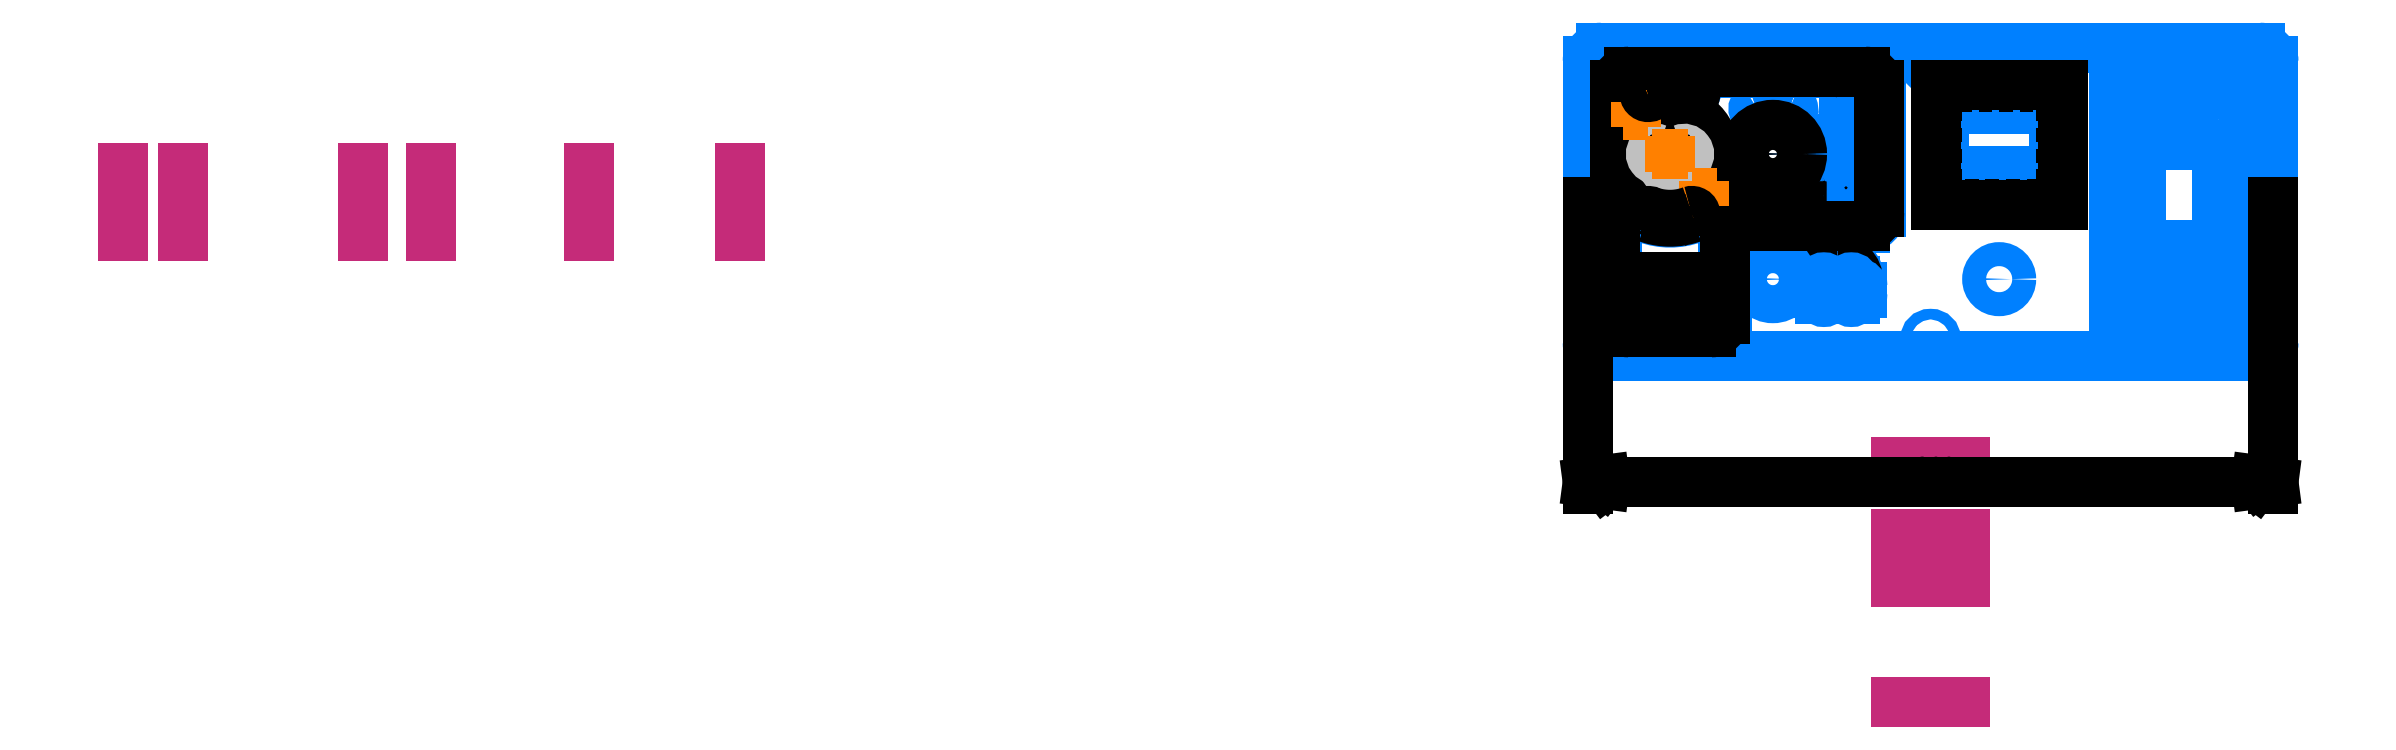
<metadata>
{"format":"dxf","ext":"dxf","renderer":"ezdxf+matplotlib","layout":"modelspace","background":"white","min_lineweight":24,"dpi":150}
</metadata>
<code>
0
SECTION
2
ENTITIES
0
LINE
8
0
10
-88
20
38.5
30
0
11
-19
21
38.5
31
0
0
LINE
8
0
10
-88
20
37.5
30
0
11
-19
21
37.5
31
0
0
ARC
8
0
10
-88
20
34
30
0
40
4.5
50
90
51
180
0
ARC
8
0
10
-88
20
34
30
0
40
3.5
50
90
51
180
0
LINE
8
0
10
-92.5
20
-34
30
0
11
-92.5
21
34
31
0
0
LINE
8
0
10
-91.5
20
-34
30
0
11
-91.5
21
34
31
0
0
LINE
8
0
10
-14.5
20
34
30
0
11
-14.5
21
-3
31
0
0
LINE
8
0
10
-15.5
20
34
30
0
11
-15.5
21
-3
31
0
0
ARC
8
0
10
-19
20
-3
30
0
40
4.5
50
270
51
0
0
ARC
8
0
10
-19
20
-3
30
0
40
3.5
50
270
51
0
0
LINE
8
0
10
-19
20
-7.5
30
0
11
-56
21
-7.5
31
0
0
LINE
8
0
10
-19
20
-6.5
30
0
11
-56
21
-6.5
31
0
0
ARC
8
0
10
-19
20
34
30
0
40
3.5
50
0
51
90
0
ARC
8
0
10
-19
20
34
30
0
40
4.5
50
0
51
90
0
ARC
8
0
10
-88
20
-34
30
0
40
3.5
50
180
51
270
0
ARC
8
0
10
-88
20
-34
30
0
40
4.5
50
180
51
270
0
LINE
8
0
10
-64
20
-38.5
30
0
11
-88
21
-38.5
31
0
0
LINE
8
0
10
-64
20
-37.5
30
0
11
-88
21
-37.5
31
0
0
ARC
8
0
10
-64
20
-34
30
0
40
4.5
50
270
51
0
0
ARC
8
0
10
-64
20
-34
30
0
40
3.5
50
270
51
0
0
LINE
8
0
10
-59.5
20
-11
30
0
11
-59.5
21
-34
31
0
0
LINE
8
0
10
-60.5
20
-11
30
0
11
-60.5
21
-34
31
0
0
ARC
8
0
10
-56
20
-11
30
0
40
3.5
50
90
51
180
0
ARC
8
0
10
-56
20
-11
30
0
40
4.5
50
90
51
180
0
ARC
8
0
10
-27.13
20
-22.96
30
0
40
5.5
50
90
51
180
0
ARC
8
0
10
-27.13
20
-22.96
30
0
40
6.5
50
90
51
180
0
ARC
8
0
10
-33.13
20
-22.96
30
0
40
0.5
50
180
51
0
0
LINE
8
0
10
-34.38
20
-24.66
30
0
11
-34.38
21
-26.46
31
0
0
LINE
8
0
10
-32.88
20
-24.66
30
0
11
-32.88
21
-26.46
31
0
0
LINE
8
0
10
-32.13
20
-22.96
30
0
11
-32.13
21
-28.16
31
0
0
LINE
8
0
10
-30.13
20
-28.16
30
0
11
-30.13
21
-22.96
31
0
0
ARC
8
0
10
-27.13
20
-22.96
30
0
40
6
50
90
51
180
0
ARC
8
0
10
-31.13
20
-22.96
30
0
40
1
50
0
51
180
0
ARC
8
0
10
-31.13
20
-28.16
30
0
40
1
50
180
51
0
0
ARC
8
0
10
-33.63
20
-26.46
30
0
40
0.75
50
180
51
0
0
ARC
8
0
10
-33.63
20
-24.66
30
0
40
0.75
50
0
51
180
0
ARC
8
0
10
-27.13
20
-22.96
30
0
40
5.5
50
0
51
90
0
ARC
8
0
10
-27.13
20
-22.96
30
0
40
6.5
50
0
51
90
0
ARC
8
0
10
-21.13
20
-22.96
30
0
40
0.5
50
180
51
0
0
LINE
8
0
10
-19.88
20
-24.66
30
0
11
-19.88
21
-26.46
31
0
0
LINE
8
0
10
-21.38
20
-24.66
30
0
11
-21.38
21
-26.46
31
0
0
LINE
8
0
10
-22.13
20
-22.96
30
0
11
-22.13
21
-28.16
31
0
0
LINE
8
0
10
-24.13
20
-28.16
30
0
11
-24.13
21
-22.96
31
0
0
ARC
8
0
10
-27.13
20
-22.96
30
0
40
6
50
0
51
90
0
ARC
8
0
10
-23.13
20
-22.96
30
0
40
1
50
0
51
180
0
ARC
8
0
10
-23.13
20
-28.16
30
0
40
1
50
180
51
0
0
ARC
8
0
10
-20.63
20
-26.46
30
0
40
0.75
50
180
51
0
0
ARC
8
0
10
-20.63
20
-24.66
30
0
40
0.75
50
0
51
180
0
LINE
8
0
10
71
20
38.5
30
0
11
75
21
38.5
31
0
0
LINE
8
0
10
75
20
37.5
30
0
11
71
21
37.5
31
0
0
LINE
8
0
10
75
20
-37.5
30
0
11
71
21
-37.5
31
0
0
LINE
8
0
10
71
20
-38.5
30
0
11
75
21
-38.5
31
0
0
LINE
8
0
10
58
20
38.5
30
0
11
71
21
38.5
31
0
0
LINE
8
0
10
58
20
37.5
30
0
11
71
21
37.5
31
0
0
ARC
8
0
10
58
20
34
30
0
40
4.5
50
90
51
180
0
ARC
8
0
10
58
20
34
30
0
40
3.5
50
90
51
180
0
LINE
8
0
10
53.5
20
-34
30
0
11
53.5
21
34
31
0
0
LINE
8
0
10
54.5
20
-34
30
0
11
54.5
21
34
31
0
0
ARC
8
0
10
58
20
-34
30
0
40
3.5
50
180
51
270
0
ARC
8
0
10
58
20
-34
30
0
40
4.5
50
180
51
270
0
LINE
8
0
10
71
20
-38.5
30
0
11
58
21
-38.5
31
0
0
LINE
8
0
10
71
20
-37.5
30
0
11
58
21
-37.5
31
0
0
LINE
8
0
10
88
20
38.5
30
0
11
75
21
38.5
31
0
0
LINE
8
0
10
88
20
37.5
30
0
11
75
21
37.5
31
0
0
ARC
8
0
10
88
20
34
30
0
40
4.5
50
0
51
90
0
ARC
8
0
10
88
20
34
30
0
40
3.5
50
0
51
90
0
LINE
8
0
10
92.5
20
-34
30
0
11
92.5
21
34
31
0
0
LINE
8
0
10
91.5
20
-34
30
0
11
91.5
21
34
31
0
0
ARC
8
0
10
88
20
-34
30
0
40
3.5
50
270
51
0
0
ARC
8
0
10
88
20
-34
30
0
40
4.5
50
270
51
0
0
LINE
8
0
10
75
20
-38.5
30
0
11
88
21
-38.5
31
0
0
LINE
8
0
10
75
20
-37.5
30
0
11
88
21
-37.5
31
0
0
LINE
8
0
10
65.41
20
-25.77
30
0
11
65.41
21
-19.77
31
0
0
LINE
8
0
10
64.91
20
-19.27
30
0
11
64.41
21
-19.27
31
0
0
LINE
8
0
10
61.41
20
-19.77
30
0
11
61.41
21
-25.77
31
0
0
LINE
8
0
10
61.91
20
-26.27
30
0
11
64.91
21
-26.27
31
0
0
LINE
8
0
10
64.41
20
-19.27
30
0
11
64.41
21
-18.77
31
0
0
LINE
8
0
10
63.91
20
-18.27
30
0
11
62.91
21
-18.27
31
0
0
LINE
8
0
10
62.41
20
-18.77
30
0
11
62.41
21
-19.27
31
0
0
LINE
8
0
10
62.41
20
-19.27
30
0
11
61.91
21
-19.27
31
0
0
ARC
8
0
10
64.91
20
-25.77
30
0
40
0.5
50
270
51
0
0
ARC
8
0
10
64.91
20
-19.77
30
0
40
0.5
50
0
51
90
0
ARC
8
0
10
63.91
20
-18.77
30
0
40
0.5
50
0
51
90
0
ARC
8
0
10
62.91
20
-18.77
30
0
40
0.5
50
90
51
180
0
ARC
8
0
10
61.91
20
-19.77
30
0
40
0.5
50
90
51
180
0
ARC
8
0
10
61.91
20
-25.77
30
0
40
0.5
50
180
51
270
0
LINE
8
0
10
96
20
-45
30
0
11
-96
21
-45
31
0
0
LINE
8
0
10
-100
20
-41
30
0
11
-100
21
41
31
0
0
LINE
8
0
10
-96
20
45
30
0
11
96
21
45
31
0
0
LINE
8
0
10
100
20
41
30
0
11
100
21
-41
31
0
0
ARC
8
0
10
96
20
41
30
0
40
4
50
0
51
90
0
ARC
8
0
10
-96
20
41
30
0
40
4
50
90
51
180
0
ARC
8
0
10
-96
20
-41
30
0
40
4
50
180
51
270
0
ARC
8
0
10
96
20
-41
30
0
40
4
50
270
51
0
0
CIRCLE
8
0
10
-46
20
14
30
0
40
5.55
0
CIRCLE
8
0
10
-76
20
14
30
0
40
12
0
ARC
8
0
10
-82.5
20
31.85
30
0
40
1
50
110
51
290
0
ARC
8
0
10
-69.5
20
31.85
30
0
40
1
50
250
51
70
0
ARC
8
0
10
-76
20
14
30
0
40
20
50
70
51
110
0
ARC
8
0
10
-76
20
14
30
0
40
18
50
70
51
110
0
ARC
8
0
10
-82.5
20
-3.854
30
0
40
1
50
70
51
250
0
ARC
8
0
10
-69.5
20
-3.854
30
0
40
1
50
290
51
110
0
ARC
8
0
10
-76
20
14
30
0
40
20
50
250
51
290
0
ARC
8
0
10
-76
20
14
30
0
40
18
50
250
51
290
0
CIRCLE
8
0
10
-86
20
25.5
30
0
40
1.6
0
CIRCLE
8
0
10
-66
20
2.5
30
0
40
1.6
0
ARC
8
0
10
-46
20
14
30
0
40
15
50
70
51
110
0
ARC
8
0
10
-46
20
14
30
0
40
13
50
70
51
110
0
ARC
8
0
10
-50.65
20
27.21
30
0
40
1.01
50
118.2
51
281.8
0
ARC
8
0
10
-41.08
20
27.11
30
0
40
1.01
50
241.8
51
78.22
0
ARC
8
0
10
-46
20
14
30
0
40
15
50
250
51
290
0
ARC
8
0
10
-46
20
14
30
0
40
13
50
250
51
290
0
ARC
8
0
10
-50.65
20
0.7949
30
0
40
1.01
50
78.22
51
241.8
0
ARC
8
0
10
-41.08
20
0.8937
30
0
40
1.01
50
281.8
51
118.2
0
CIRCLE
8
0
10
-95
20
40
30
0
40
1.55
0
CIRCLE
8
0
10
-95
20
-40
30
0
40
1.55
0
CIRCLE
8
0
10
95
20
40
30
0
40
1.55
0
CIRCLE
8
0
10
95
20
-40
30
0
40
1.55
0
CIRCLE
8
0
10
0
20
40
30
0
40
1.55
0
CIRCLE
8
0
10
0
20
-40
30
0
40
1.55
0
CIRCLE
8
0
10
-76
20
-28
30
0
40
3.5
0
LINE
8
0
10
-70
20
-34
30
0
11
-82
21
-34
31
0
0
LINE
8
0
10
-82
20
-34
30
0
11
-82
21
-22
31
0
0
LINE
8
0
10
-82
20
-22
30
0
11
-70
21
-22
31
0
0
LINE
8
0
10
-70
20
-22
30
0
11
-70
21
-34
31
0
0
CIRCLE
8
0
10
-46
20
-22.5
30
0
40
5.55
0
LINE
8
0
10
35.4
20
9
30
0
11
4.6
21
9
31
0
0
LINE
8
0
10
4
20
9.6
30
0
11
4
21
26.4
31
0
0
LINE
8
0
10
36
20
26.4
30
0
11
36
21
9.6
31
0
0
ARC
8
0
10
4.6
20
26.4
30
0
40
0.6
50
90
51
180
0
ARC
8
0
10
35.4
20
26.4
30
0
40
0.6
50
0
51
90
0
ARC
8
0
10
35.4
20
9.6
30
0
40
0.6
50
270
51
0
0
ARC
8
0
10
4.6
20
9.6
30
0
40
0.6
50
180
51
270
0
CIRCLE
8
0
10
20
20
-22.5
30
0
40
3.5
0
LINE
8
0
10
83.5
20
-12.5
30
0
11
61.5
21
-12.5
31
0
0
LINE
8
0
10
61.5
20
-12.5
30
0
11
61.5
21
16.5
31
0
0
LINE
8
0
10
61.5
20
16.5
30
0
11
83.5
21
16.5
31
0
0
LINE
8
0
10
83.5
20
16.5
30
0
11
83.5
21
-12.5
31
0
0
LINE
8
0
10
4.6
20
27
30
0
11
35.4
21
27
31
0
0
ARC
8
0
10
72.5
20
27.7
30
0
40
3.24
50
135
51
270
0
ARC
8
0
10
72.5
20
27.7
30
0
40
4.86
50
135
51
270
0
LINE
8
0
10
73.31
20
32.15
30
0
11
73.31
21
27.7
31
0
0
LINE
8
0
10
71.69
20
32.15
30
0
11
71.69
21
27.7
31
0
0
ARC
8
0
10
72.5
20
32.15
30
0
40
0.81
50
0
51
180
0
ARC
8
0
10
72.5
20
27.7
30
0
40
0.81
50
180
51
0
0
ARC
8
0
10
72.5
20
27.7
30
0
40
3.24
50
270
51
45
0
ARC
8
0
10
72.5
20
27.7
30
0
40
4.86
50
270
51
45
0
LINE
8
0
10
38
20
-0.5
30
0
11
2
21
-0.5
31
0
0
LINE
8
0
10
2
20
-0.5
30
0
11
2
21
33.5
31
0
0
LINE
8
0
10
2
20
33.5
30
0
11
38
21
33.5
31
0
0
LINE
8
0
10
38
20
33.5
30
0
11
38
21
-0.5
31
0
0
LINE
8
0
10
78.9
20
-19.27
30
0
11
78.1
21
-19.27
31
0
0
LINE
8
0
10
77.5
20
-19.87
30
0
11
77.5
21
-24.67
31
0
0
LINE
8
0
10
78.1
20
-25.27
30
0
11
78.9
21
-25.27
31
0
0
LINE
8
0
10
79.5
20
-24.67
30
0
11
79.5
21
-19.87
31
0
0
LINE
8
0
10
74.9
20
-19.27
30
0
11
74.1
21
-19.27
31
0
0
LINE
8
0
10
73.5
20
-19.87
30
0
11
73.5
21
-24.67
31
0
0
LINE
8
0
10
74.1
20
-25.27
30
0
11
74.9
21
-25.27
31
0
0
LINE
8
0
10
75.5
20
-24.67
30
0
11
75.5
21
-19.87
31
0
0
LINE
8
0
10
82.9
20
-19.27
30
0
11
82.1
21
-19.27
31
0
0
LINE
8
0
10
81.5
20
-19.87
30
0
11
81.5
21
-24.67
31
0
0
LINE
8
0
10
82.1
20
-25.27
30
0
11
82.9
21
-25.27
31
0
0
LINE
8
0
10
83.5
20
-24.67
30
0
11
83.5
21
-19.87
31
0
0
LINE
8
0
10
70.9
20
-19.27
30
0
11
70.1
21
-19.27
31
0
0
LINE
8
0
10
69.5
20
-19.87
30
0
11
69.5
21
-24.67
31
0
0
LINE
8
0
10
70.1
20
-25.27
30
0
11
70.9
21
-25.27
31
0
0
LINE
8
0
10
71.5
20
-24.67
30
0
11
71.5
21
-19.87
31
0
0
ARC
8
0
10
70.1
20
-19.87
30
0
40
0.6
50
90
51
180
0
ARC
8
0
10
70.9
20
-19.87
30
0
40
0.6
50
0
51
90
0
ARC
8
0
10
70.9
20
-24.67
30
0
40
0.6
50
270
51
0
0
ARC
8
0
10
70.1
20
-24.67
30
0
40
0.6
50
180
51
270
0
ARC
8
0
10
74.1
20
-24.67
30
0
40
0.6
50
180
51
270
0
ARC
8
0
10
74.1
20
-19.87
30
0
40
0.6
50
90
51
180
0
ARC
8
0
10
74.9
20
-19.87
30
0
40
0.6
50
0
51
90
0
ARC
8
0
10
74.9
20
-24.67
30
0
40
0.6
50
270
51
0
0
ARC
8
0
10
78.1
20
-24.67
30
0
40
0.6
50
180
51
270
0
ARC
8
0
10
78.1
20
-19.87
30
0
40
0.6
50
90
51
180
0
ARC
8
0
10
78.9
20
-19.87
30
0
40
0.6
50
0
51
90
0
ARC
8
0
10
78.9
20
-24.67
30
0
40
0.6
50
270
51
0
0
ARC
8
0
10
82.1
20
-24.67
30
0
40
0.6
50
180
51
270
0
ARC
8
0
10
82.1
20
-19.87
30
0
40
0.6
50
90
51
180
0
ARC
8
0
10
82.9
20
-19.87
30
0
40
0.6
50
0
51
90
0
ARC
8
0
10
82.9
20
-24.67
30
0
40
0.6
50
270
51
0
0
LINE
8
0
10
70.9
20
-29.32
30
0
11
70.9
21
-29.64
31
0
0
ARC
8
0
10
70.9
20
-31.64
30
0
40
3
50
191.5
51
255.5
0
ARC
8
0
10
66.69
20
-28.66
30
0
40
2.385
50
180
51
270
0
ARC
8
0
10
66.69
20
-28.66
30
0
40
3.585
50
180
51
270
0
ARC
8
0
10
63.7
20
-28.66
30
0
40
0.6
50
0
51
180
0
LINE
8
0
10
66.69
20
-31.04
30
0
11
67.69
21
-31.04
31
0
0
LINE
8
0
10
66.69
20
-32.24
30
0
11
67.96
21
-32.24
31
0
0
LINE
8
0
10
67.69
20
-31.04
30
0
11
67.96
21
-31.04
31
0
0
ARC
8
0
10
70.9
20
-31.64
30
0
40
3
50
104.5
51
168.5
0
ARC
8
0
10
70.3
20
-29.32
30
0
40
0.6
50
0
51
104.5
0
LINE
8
0
10
70.9
20
-29.64
30
0
11
72.9
21
-29.64
31
0
0
LINE
8
0
10
70.9
20
-30.84
30
0
11
72.9
21
-30.84
31
0
0
ARC
8
0
10
72.9
20
-30.24
30
0
40
0.6
50
270
51
90
0
LINE
8
0
10
70.9
20
-33.64
30
0
11
72.9
21
-33.64
31
0
0
LINE
8
0
10
70.9
20
-32.44
30
0
11
72.9
21
-32.44
31
0
0
ARC
8
0
10
72.9
20
-33.04
30
0
40
0.6
50
270
51
90
0
ARC
8
0
10
70.3
20
-33.97
30
0
40
0.6
50
255.5
51
0
0
LINE
8
0
10
70.9
20
-30.84
30
0
11
70.9
21
-32.44
31
0
0
LINE
8
0
10
70.9
20
-33.64
30
0
11
70.9
21
-33.97
31
0
0
LINE
8
0
10
-24.68
20
14
30
0
11
-29.18
21
9.5
31
0
0
LINE
8
0
10
-24.68
20
14
30
0
11
-20.18
21
9.5
31
0
0
LINE
8
0
10
-20.18
20
9.5
30
0
11
-24.68
21
5
31
0
0
LINE
8
0
10
-24.68
20
5
30
0
11
-24.68
21
10
31
0
0
LINE
8
0
10
-24.61
20
13.08
30
0
11
-21.1
21
9.571
31
0
0
LINE
8
0
10
-23.76
20
13.93
30
0
11
-19.75
21
9.924
31
0
0
LINE
8
0
10
-25.6
20
13.93
30
0
11
-29.6
21
9.924
31
0
0
LINE
8
0
10
-24.75
20
13.08
30
0
11
-28.75
21
9.076
31
0
0
LINE
8
0
10
-21.1
20
9.429
30
0
11
-23.91
21
6.619
31
0
0
LINE
8
0
10
-19.75
20
9.076
30
0
11
-24.25
21
4.576
31
0
0
LINE
8
0
10
-24.08
20
6.69
30
0
11
-24.08
21
10
31
0
0
LINE
8
0
10
-25.28
20
5
30
0
11
-25.28
21
10
31
0
0
ARC
8
0
10
-29.18
20
9.5
30
0
40
0.6
50
135
51
315
0
ARC
8
0
10
-24.68
20
10
30
0
40
0.6
50
0
51
180
0
ARC
8
0
10
-24.68
20
5
30
0
40
0.6
50
180
51
315
0
ARC
8
0
10
-20.18
20
9.5
30
0
40
0.6
50
315
51
45
0
ARC
8
0
10
-24.68
20
13.01
30
0
40
0.1
50
45
51
135
0
ARC
8
0
10
-21.17
20
9.5
30
0
40
0.1
50
315
51
45
0
ARC
8
0
10
-23.98
20
6.69
30
0
40
0.1
50
180
51
315
0
LINE
8
0
10
-24.68
20
14
30
0
11
-29.18
21
18.5
31
0
0
LINE
8
0
10
-24.68
20
14
30
0
11
-20.18
21
18.5
31
0
0
LINE
8
0
10
-20.18
20
18.5
30
0
11
-24.68
21
23
31
0
0
LINE
8
0
10
-24.68
20
23
30
0
11
-24.68
21
18
31
0
0
LINE
8
0
10
-24.61
20
14.92
30
0
11
-21.1
21
18.43
31
0
0
LINE
8
0
10
-23.76
20
14.07
30
0
11
-19.75
21
18.08
31
0
0
LINE
8
0
10
-25.6
20
14.07
30
0
11
-29.6
21
18.08
31
0
0
LINE
8
0
10
-24.75
20
14.92
30
0
11
-28.75
21
18.92
31
0
0
LINE
8
0
10
-21.1
20
18.57
30
0
11
-23.91
21
21.38
31
0
0
LINE
8
0
10
-19.75
20
18.92
30
0
11
-24.25
21
23.42
31
0
0
LINE
8
0
10
-24.08
20
21.31
30
0
11
-24.08
21
18
31
0
0
LINE
8
0
10
-25.28
20
23
30
0
11
-25.28
21
18
31
0
0
ARC
8
0
10
-29.18
20
18.5
30
0
40
0.6
50
45
51
225
0
ARC
8
0
10
-24.68
20
18
30
0
40
0.6
50
180
51
0
0
ARC
8
0
10
-24.68
20
23
30
0
40
0.6
50
45
51
180
0
ARC
8
0
10
-20.18
20
18.5
30
0
40
0.6
50
315
51
45
0
ARC
8
0
10
-24.68
20
14.99
30
0
40
0.1
50
225
51
315
0
ARC
8
0
10
-21.17
20
18.5
30
0
40
0.1
50
315
51
45
0
ARC
8
0
10
-23.98
20
21.31
30
0
40
0.1
50
45
51
180
0
ARC
8
0
10
-25.67
20
14
30
0
40
0.1
50
315
51
45
0
ARC
8
0
10
-23.69
20
14
30
0
40
0.1
50
135
51
225
0
ARC
8
0
10
69.64
20
30.56
30
0
40
0.81
50
315
51
135
0
ARC
8
0
10
75.36
20
30.56
30
0
40
0.81
50
45
51
225
0
LINE
8
0
10
38.5
20
-1
30
0
11
1.5
21
-1
31
0
0
LINE
8
0
10
1.5
20
-1
30
0
11
1.5
21
34
31
0
0
LINE
8
0
10
1.5
20
34
30
0
11
38.5
21
34
31
0
0
LINE
8
0
10
38.5
20
34
30
0
11
38.5
21
-1
31
0
0
XLINE
8
0
10
-2.04e-14
20
-110.9
30
0
11
1
21
-1.225e-16
31
0
0
XLINE
8
0
10
-437.3
20
5.36e-14
30
0
11
6.123e-17
21
1
31
0
0
XLINE
8
0
10
-5.9e-15
20
-96.91
30
0
11
1
21
0
31
0
0
XLINE
8
0
10
-1.39e-14
20
-75.91
30
0
11
1
21
-1.225e-16
31
0
0
XLINE
8
0
10
-8.9e-15
20
-145.9
30
0
11
1
21
0
31
0
0
XLINE
8
0
10
-347.3
20
4.25e-14
30
0
11
6.123e-17
21
1
31
0
0
XLINE
8
0
10
-527.3
20
0
30
0
11
1.837e-16
21
1
31
0
0
XLINE
8
0
10
-391.3
20
4.79e-14
30
0
11
6.123e-17
21
1
31
0
0
XLINE
8
0
10
-457.3
20
5.6e-14
30
0
11
6.123e-17
21
1
31
0
0
XLINE
8
0
10
-509.8
20
0
30
0
11
1.837e-16
21
1
31
0
0
INSERT
8
0
2
U0
10
0
20
0
30
0
0
INSERT
8
0
2
U1
10
0
20
0
30
0
0
INSERT
8
0
2
U2
10
0
20
0
30
0
0
DIMENSION
8
0
280
     0
2
D0
10
-100
20
-81.65
30
0
11
0
21
-81.65
31
0
70
   160
71
     5
42
-1
73
     0
74
     0
75
     0
3
KDIMSTYLE (1)
13
100
23
2.84e-14
33
0
14
-100
24
2.84e-14
34
0
0
ENDSEC
0
EOF

</code>
